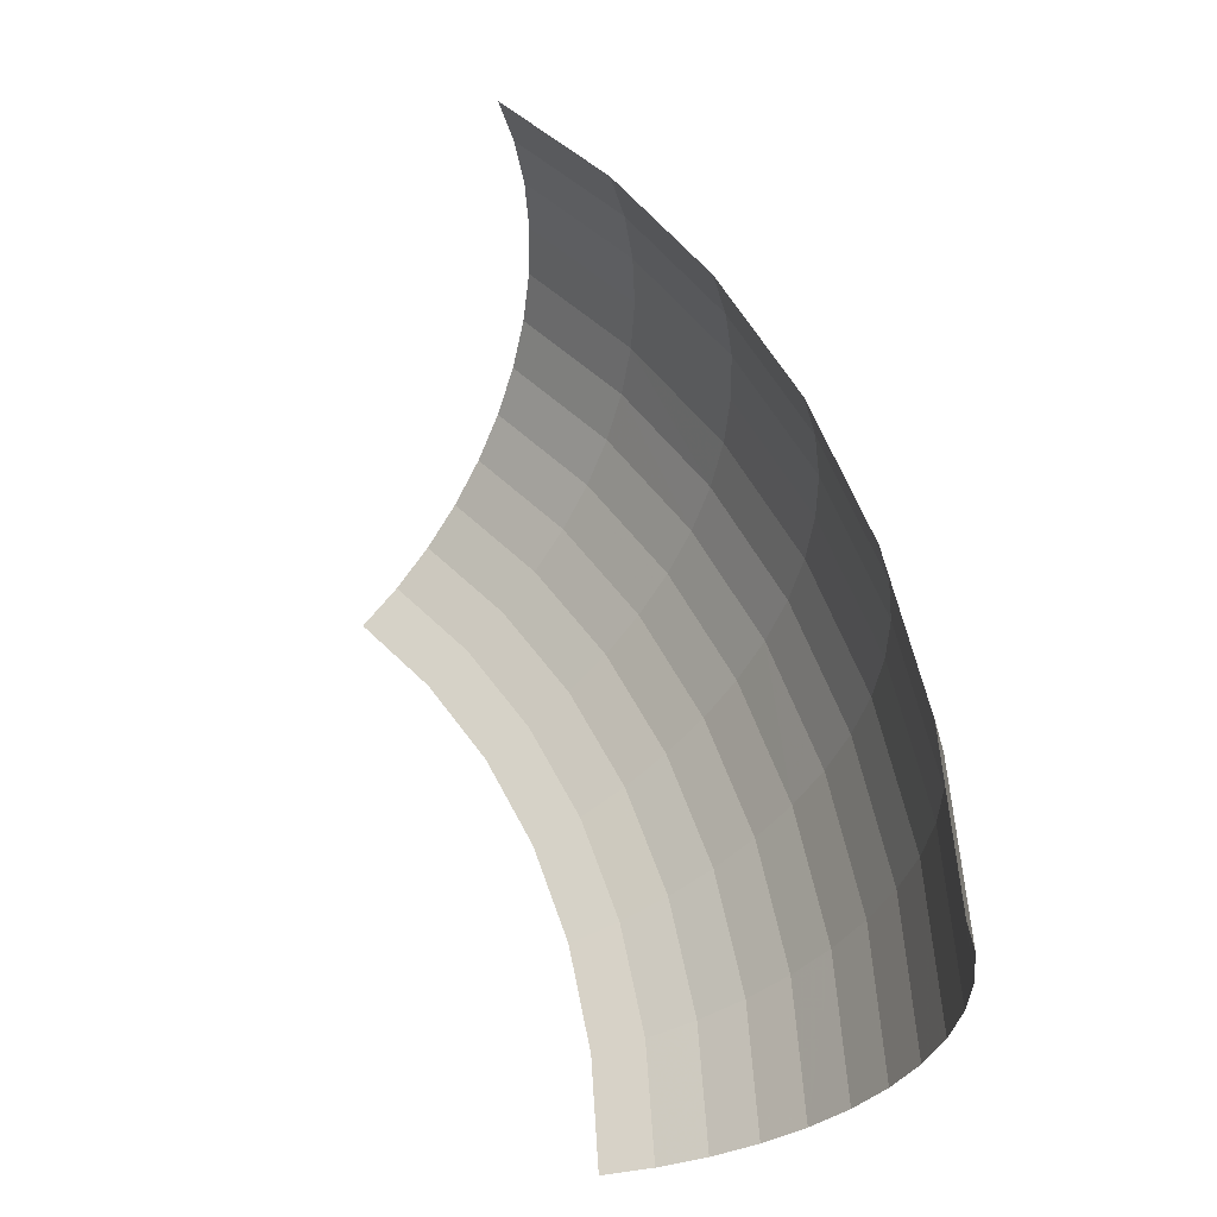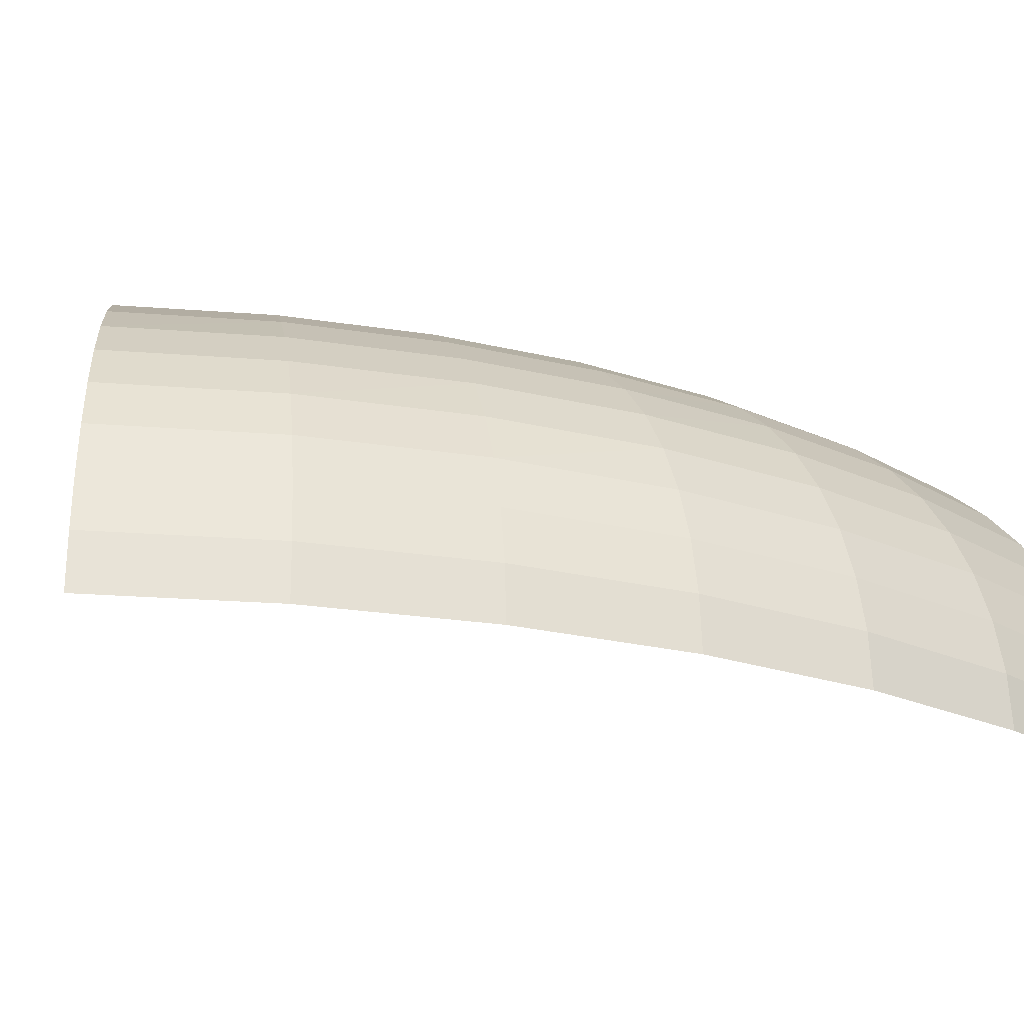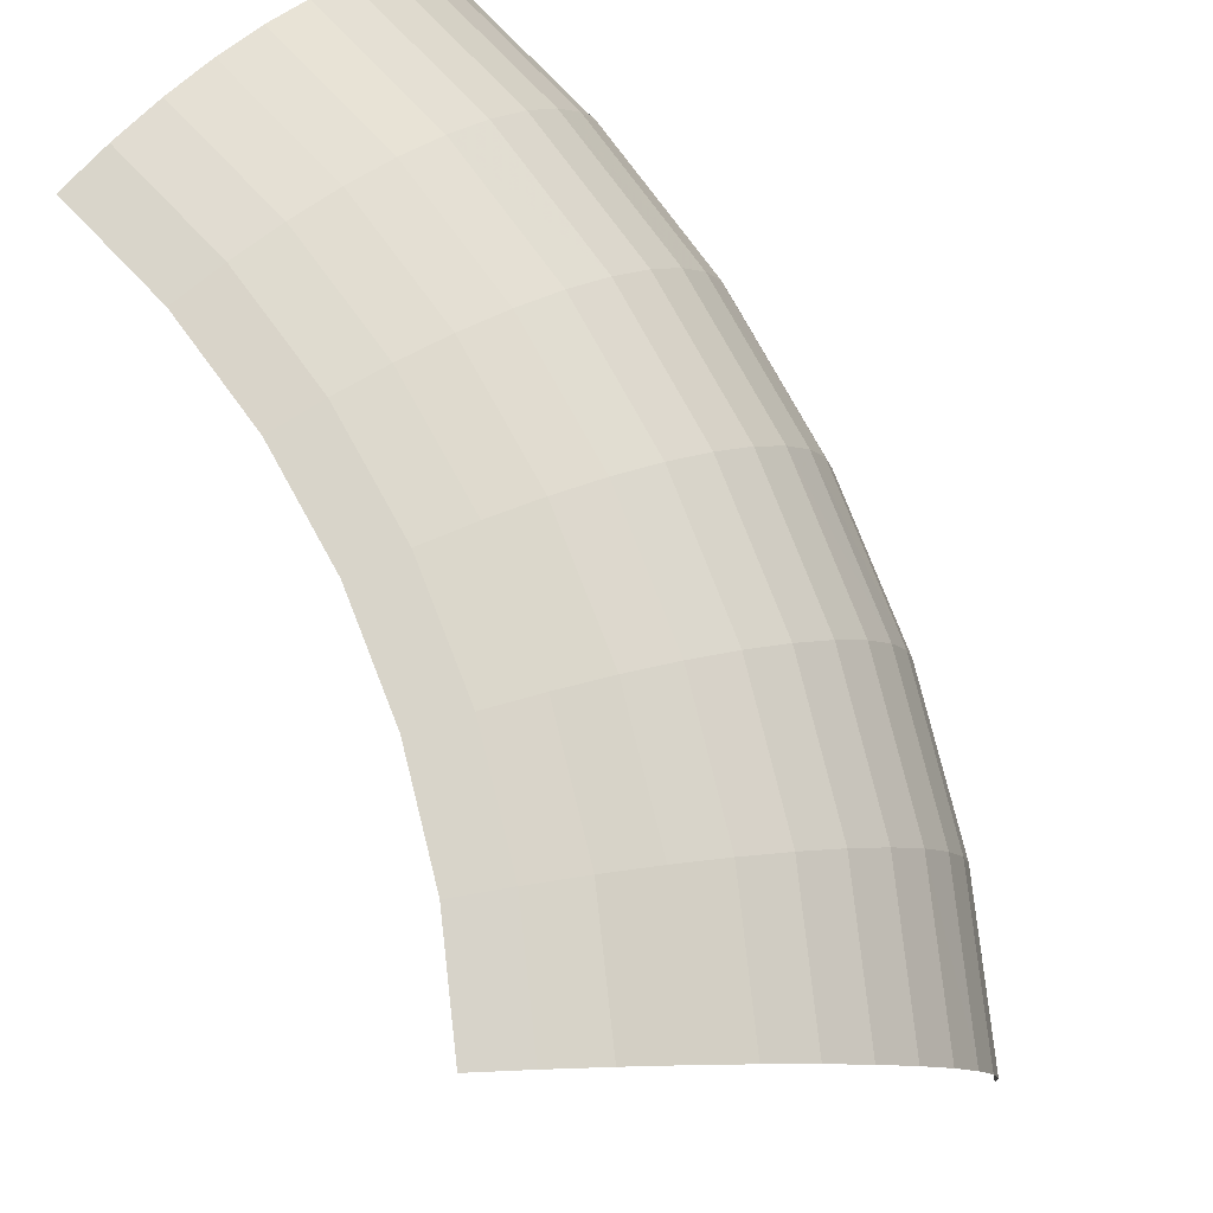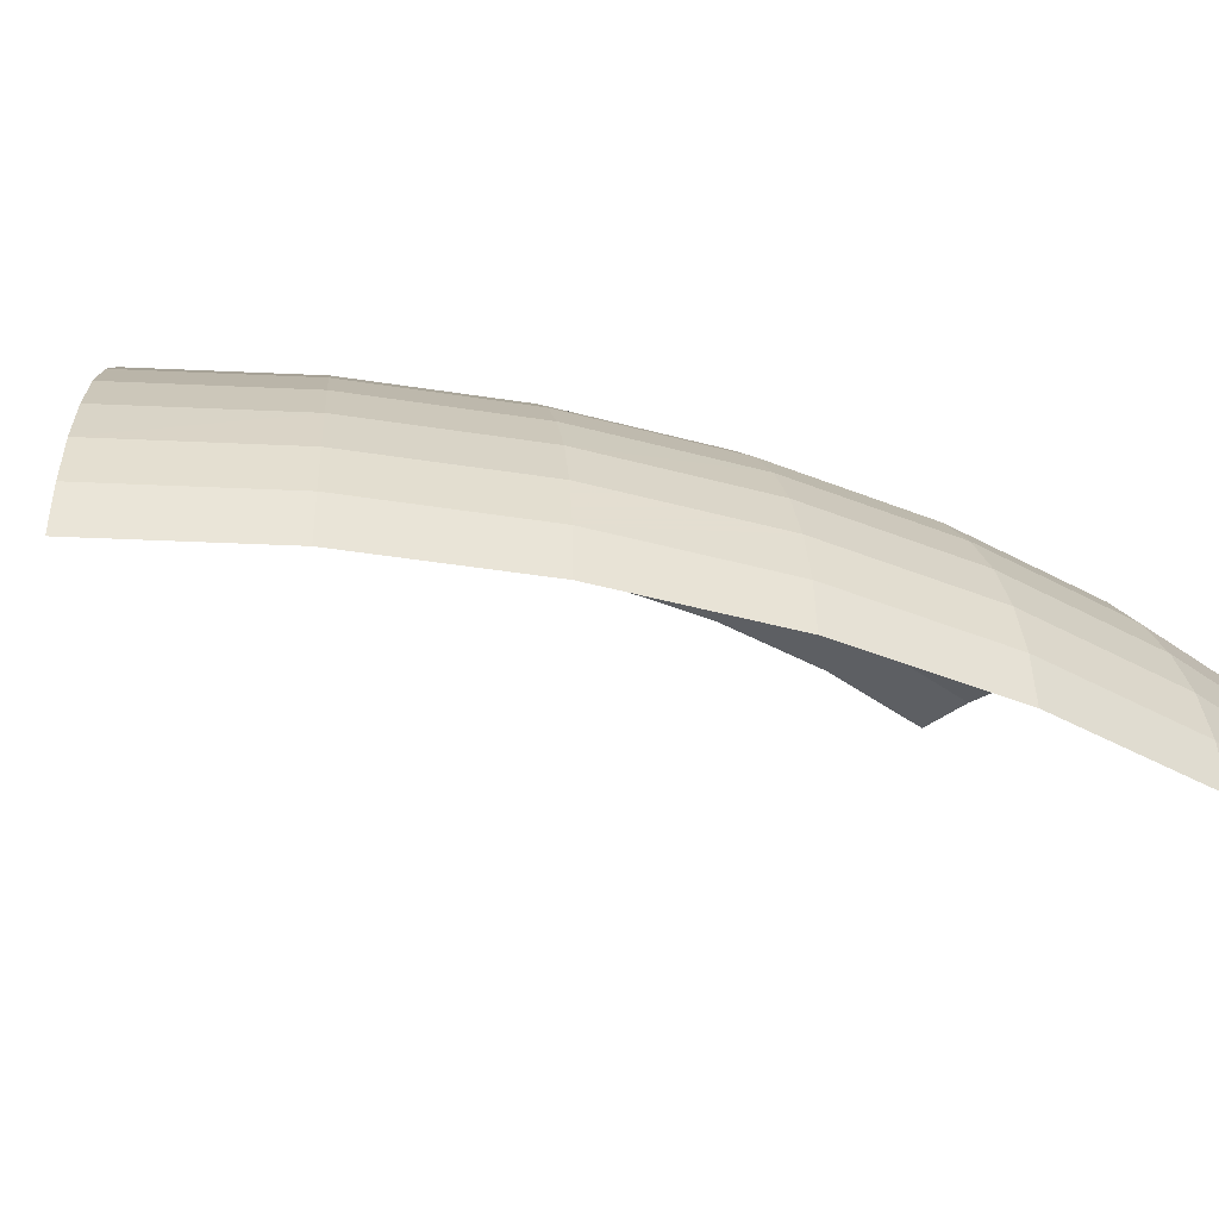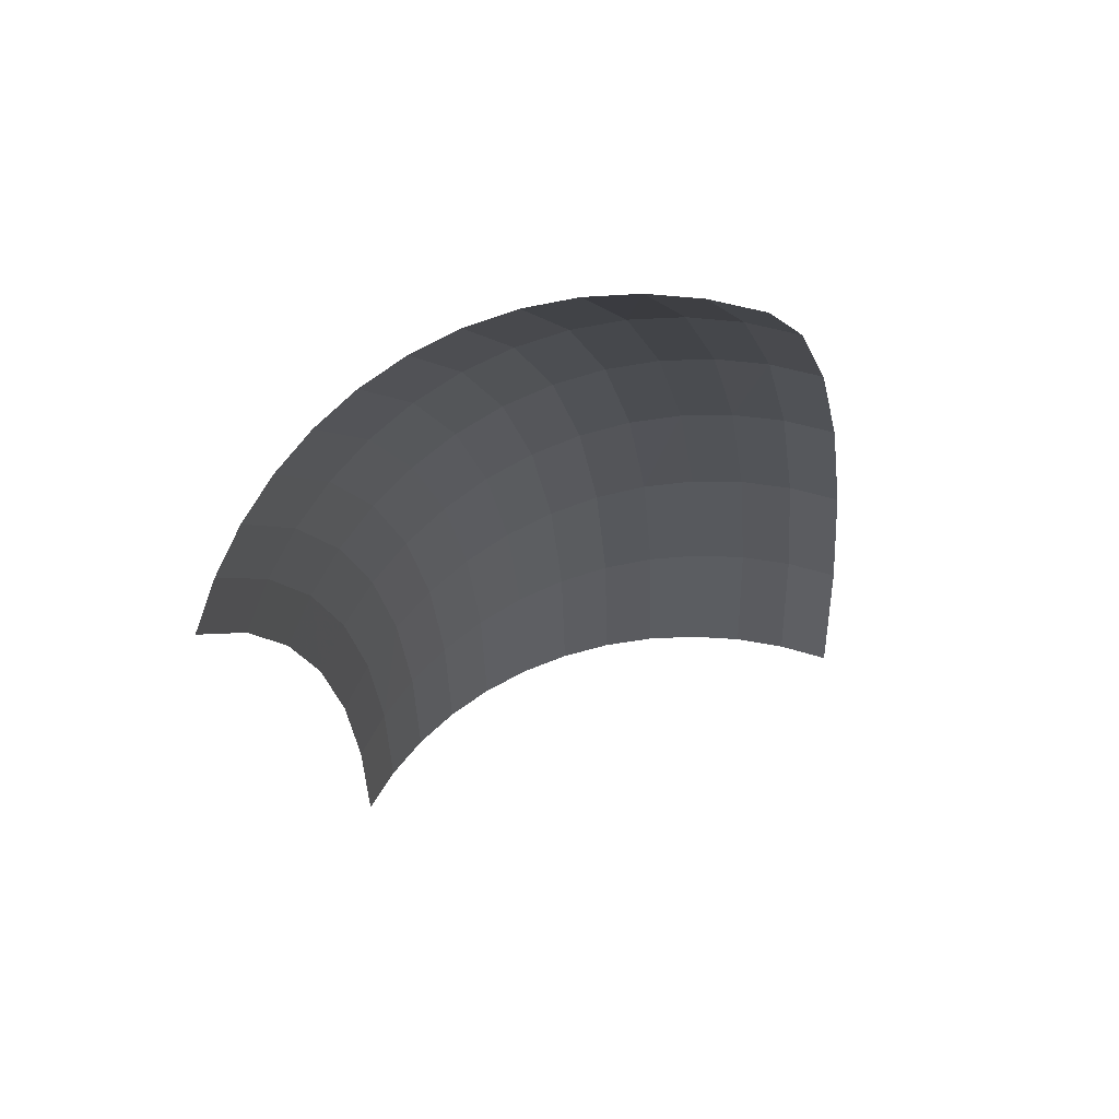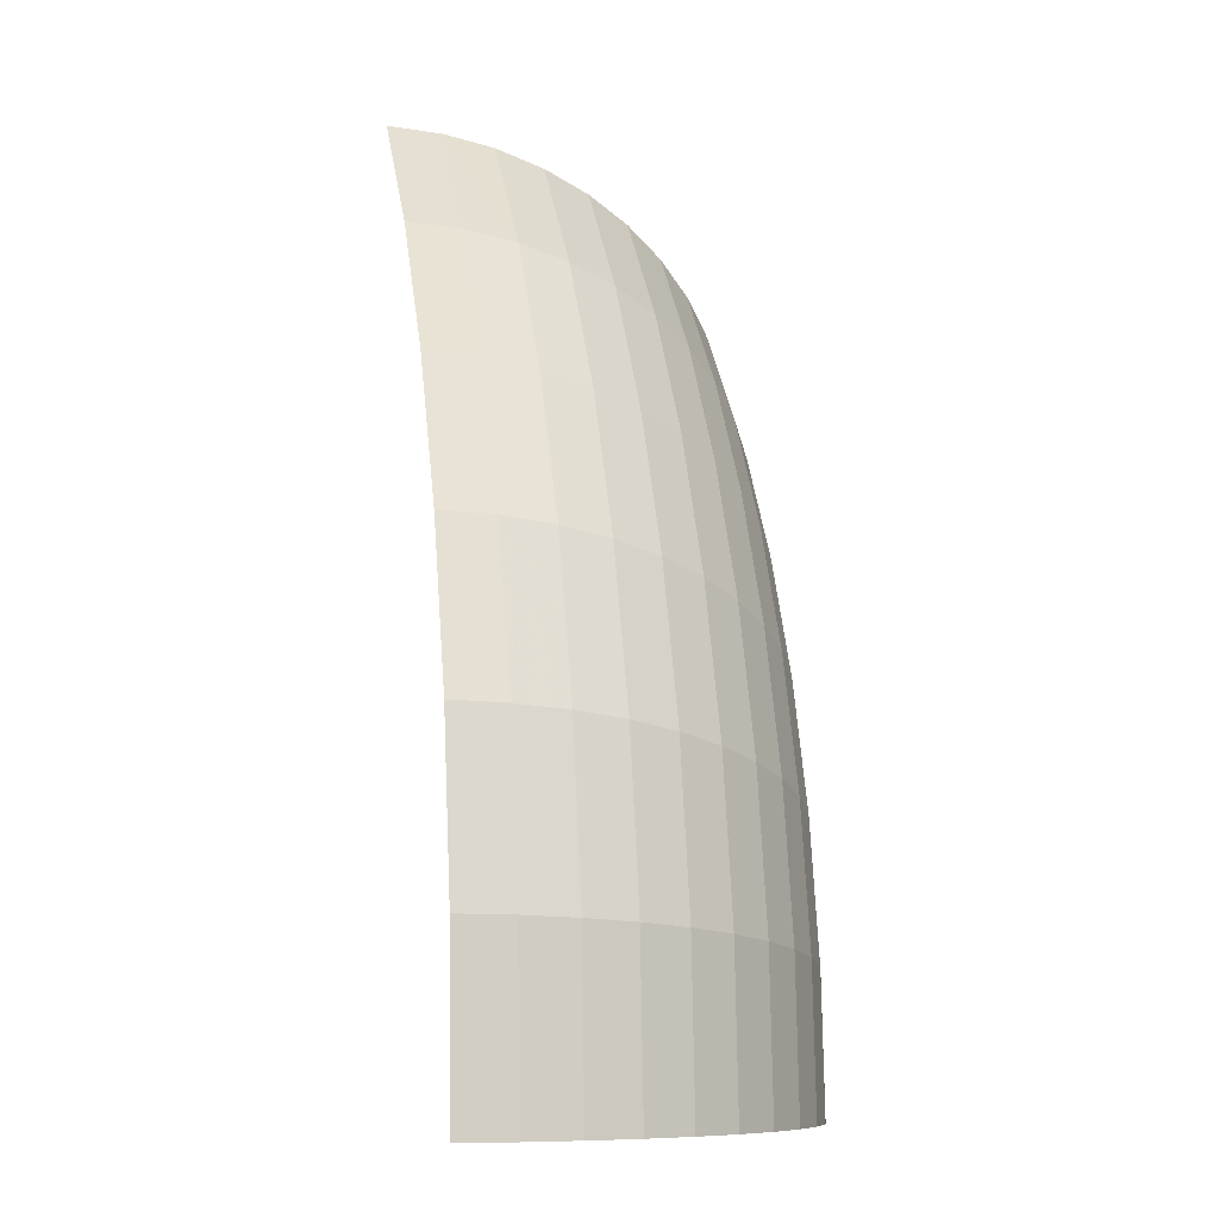
<metadata>
{"format":"obj","ext":"obj","renderer":"f3d","projection":"perspective","resolution":1024,"background":"white","views":[{"elev":-33.0,"azim":17.6,"up":"+Z"},{"elev":-23.6,"azim":41.2,"up":"+Y"},{"elev":77.7,"azim":-47.7,"up":"+Y"},{"elev":-42.9,"azim":45.6,"up":"+Y"},{"elev":50.2,"azim":-66.9,"up":"+Z"},{"elev":-9.0,"azim":76.1,"up":"+Z"}]}
</metadata>
<code>
v 0.05 0.02294 0
v 0.04957 0.02294 0.006525
v 0.05254 0.02275 0.006915
v 0.053 0.02275 0
v 0.053 0.02275 0
v 0.05254 0.02275 0.006915
v 0.05545 0.02216 0.0073
v 0.05593 0.02216 0
v 0.05593 0.02216 0
v 0.05545 0.02216 0.0073
v 0.05828 0.02119 0.00767
v 0.05878 0.02119 0
v 0.05878 0.02119 0
v 0.05828 0.02119 0.00767
v 0.06094 0.01987 0.008019
v 0.06147 0.01987 0
v 0.06147 0.01987 0
v 0.06094 0.01987 0.008019
v 0.06341 0.0182 0.00835
v 0.06396 0.0182 0
v 0.06396 0.0182 0
v 0.06341 0.0182 0.00835
v 0.06565 0.01622 0.00864
v 0.06622 0.01622 0
v 0.06622 0.01622 0
v 0.06565 0.01622 0.00864
v 0.06761 0.01396 0.0089
v 0.0682 0.01396 0
v 0.0682 0.01396 0
v 0.06761 0.01396 0.0089
v 0.06926 0.01147 0.00912
v 0.06986 0.01147 0
v 0.06986 0.01147 0
v 0.06926 0.01147 0.00912
v 0.07058 0.00878 0.00929
v 0.07119 0.00878 0
v 0.07119 0.00878 0
v 0.07058 0.00878 0.00929
v 0.07154 0.005935 0.009415
v 0.07216 0.005935 0
v 0.07216 0.005935 0
v 0.07154 0.005935 0.009415
v 0.07212 0.002995 0.009495
v 0.07275 0.002995 0
v 0.07275 0.002995 0
v 0.07212 0.002995 0.009495
v 0.07232 0 0.00952
v 0.07294 0 0
v 0.04957 0.02294 0.006525
v 0.04829 0.02294 0.01294
v 0.05119 0.02275 0.01371
v 0.05254 0.02275 0.006915
v 0.05254 0.02275 0.006915
v 0.05119 0.02275 0.01371
v 0.05403 0.02216 0.01448
v 0.05545 0.02216 0.0073
v 0.05545 0.02216 0.0073
v 0.05403 0.02216 0.01448
v 0.05677 0.02119 0.01521
v 0.05828 0.02119 0.00767
v 0.05828 0.02119 0.00767
v 0.05677 0.02119 0.01521
v 0.05937 0.01987 0.01591
v 0.06094 0.01987 0.008019
v 0.06094 0.01987 0.008019
v 0.05937 0.01987 0.01591
v 0.06178 0.0182 0.01656
v 0.06341 0.0182 0.00835
v 0.06341 0.0182 0.00835
v 0.06178 0.0182 0.01656
v 0.06396 0.01622 0.01714
v 0.06565 0.01622 0.00864
v 0.06565 0.01622 0.00864
v 0.06396 0.01622 0.01714
v 0.06588 0.01396 0.01765
v 0.06761 0.01396 0.0089
v 0.06761 0.01396 0.0089
v 0.06588 0.01396 0.01765
v 0.06749 0.01147 0.01808
v 0.06926 0.01147 0.00912
v 0.06926 0.01147 0.00912
v 0.06749 0.01147 0.01808
v 0.06877 0.00878 0.01843
v 0.07058 0.00878 0.00929
v 0.07058 0.00878 0.00929
v 0.06877 0.00878 0.01843
v 0.0697 0.005935 0.01868
v 0.07154 0.005935 0.009415
v 0.07154 0.005935 0.009415
v 0.0697 0.005935 0.01868
v 0.07026 0.002995 0.01883
v 0.07212 0.002995 0.009495
v 0.07212 0.002995 0.009495
v 0.07026 0.002995 0.01883
v 0.07046 0 0.01887
v 0.07232 0 0.00952
v 0.04829 0.02294 0.01294
v 0.04619 0.02294 0.01913
v 0.04896 0.02275 0.02028
v 0.05119 0.02275 0.01371
v 0.05119 0.02275 0.01371
v 0.04896 0.02275 0.02028
v 0.05168 0.02216 0.02141
v 0.05403 0.02216 0.01448
v 0.05403 0.02216 0.01448
v 0.05168 0.02216 0.02141
v 0.0543 0.02119 0.0225
v 0.05677 0.02119 0.01521
v 0.05677 0.02119 0.01521
v 0.0543 0.02119 0.0225
v 0.05679 0.01987 0.02353
v 0.05937 0.01987 0.01591
v 0.05937 0.01987 0.01591
v 0.05679 0.01987 0.02353
v 0.0591 0.0182 0.02448
v 0.06178 0.0182 0.01656
v 0.06178 0.0182 0.01656
v 0.0591 0.0182 0.02448
v 0.06118 0.01622 0.02534
v 0.06396 0.01622 0.01714
v 0.06396 0.01622 0.01714
v 0.06118 0.01622 0.02534
v 0.06301 0.01396 0.0261
v 0.06588 0.01396 0.01765
v 0.06588 0.01396 0.01765
v 0.06301 0.01396 0.0261
v 0.06455 0.01147 0.02674
v 0.06749 0.01147 0.01808
v 0.06749 0.01147 0.01808
v 0.06455 0.01147 0.02674
v 0.06578 0.00878 0.02724
v 0.06877 0.00878 0.01843
v 0.06877 0.00878 0.01843
v 0.06578 0.00878 0.02724
v 0.06667 0.005935 0.02762
v 0.0697 0.005935 0.01868
v 0.0697 0.005935 0.01868
v 0.06667 0.005935 0.02762
v 0.06721 0.002995 0.02784
v 0.07026 0.002995 0.01883
v 0.07026 0.002995 0.01883
v 0.06721 0.002995 0.02784
v 0.06739 0 0.02791
v 0.07046 0 0.01887
v 0.04619 0.02294 0.01913
v 0.0433 0.02294 0.025
v 0.04589 0.02275 0.0265
v 0.04896 0.02275 0.02028
v 0.04896 0.02275 0.02028
v 0.04589 0.02275 0.0265
v 0.04844 0.02216 0.02797
v 0.05168 0.02216 0.02141
v 0.05168 0.02216 0.02141
v 0.04844 0.02216 0.02797
v 0.0509 0.02119 0.02939
v 0.0543 0.02119 0.0225
v 0.0543 0.02119 0.0225
v 0.0509 0.02119 0.02939
v 0.05323 0.01987 0.03073
v 0.05679 0.01987 0.02353
v 0.05679 0.01987 0.02353
v 0.05323 0.01987 0.03073
v 0.05539 0.0182 0.03198
v 0.0591 0.0182 0.02448
v 0.0591 0.0182 0.02448
v 0.05539 0.0182 0.03198
v 0.05735 0.01622 0.03311
v 0.06118 0.01622 0.02534
v 0.06118 0.01622 0.02534
v 0.05735 0.01622 0.03311
v 0.05906 0.01396 0.0341
v 0.06301 0.01396 0.0261
v 0.06301 0.01396 0.0261
v 0.05906 0.01396 0.0341
v 0.06051 0.01147 0.03494
v 0.06455 0.01147 0.02674
v 0.06455 0.01147 0.02674
v 0.06051 0.01147 0.03494
v 0.06166 0.00878 0.0356
v 0.06578 0.00878 0.02724
v 0.06578 0.00878 0.02724
v 0.06166 0.00878 0.0356
v 0.06249 0.005935 0.03608
v 0.06667 0.005935 0.02762
v 0.06667 0.005935 0.02762
v 0.06249 0.005935 0.03608
v 0.06299 0.002995 0.03637
v 0.06721 0.002995 0.02784
v 0.06721 0.002995 0.02784
v 0.06299 0.002995 0.03637
v 0.06316 0 0.03647
v 0.06739 0 0.02791
v 0.0433 0.02294 0.025
v 0.03967 0.02294 0.03044
v 0.04204 0.02275 0.03227
v 0.04589 0.02275 0.0265
v 0.04589 0.02275 0.0265
v 0.04204 0.02275 0.03227
v 0.04438 0.02216 0.03406
v 0.04844 0.02216 0.02797
v 0.04844 0.02216 0.02797
v 0.04438 0.02216 0.03406
v 0.04664 0.02119 0.03578
v 0.0509 0.02119 0.02939
v 0.0509 0.02119 0.02939
v 0.04664 0.02119 0.03578
v 0.04877 0.01987 0.03742
v 0.05323 0.01987 0.03073
v 0.05323 0.01987 0.03073
v 0.04877 0.01987 0.03742
v 0.05075 0.0182 0.03895
v 0.05539 0.0182 0.03198
v 0.05539 0.0182 0.03198
v 0.05075 0.0182 0.03895
v 0.05254 0.01622 0.04031
v 0.05735 0.01622 0.03311
v 0.05735 0.01622 0.03311
v 0.05254 0.01622 0.04031
v 0.05411 0.01396 0.04152
v 0.05906 0.01396 0.0341
v 0.05906 0.01396 0.0341
v 0.05411 0.01396 0.04152
v 0.05543 0.01147 0.04254
v 0.06051 0.01147 0.03494
v 0.06051 0.01147 0.03494
v 0.05543 0.01147 0.04254
v 0.05649 0.00878 0.04335
v 0.06166 0.00878 0.0356
v 0.06166 0.00878 0.0356
v 0.05649 0.00878 0.04335
v 0.05725 0.005935 0.04393
v 0.06249 0.005935 0.03608
v 0.06249 0.005935 0.03608
v 0.05725 0.005935 0.04393
v 0.05772 0.002995 0.04428
v 0.06299 0.002995 0.03637
v 0.06299 0.002995 0.03637
v 0.05772 0.002995 0.04428
v 0.05787 0 0.04441
v 0.06316 0 0.03647
v 0.03967 0.02294 0.03044
v 0.03535 0.02294 0.03535
v 0.03747 0.02275 0.03747
v 0.04204 0.02275 0.03227
v 0.04204 0.02275 0.03227
v 0.03747 0.02275 0.03747
v 0.03955 0.02216 0.03955
v 0.04438 0.02216 0.03406
v 0.04438 0.02216 0.03406
v 0.03955 0.02216 0.03955
v 0.04156 0.02119 0.04156
v 0.04664 0.02119 0.03578
v 0.04664 0.02119 0.03578
v 0.04156 0.02119 0.04156
v 0.04346 0.01987 0.04346
v 0.04877 0.01987 0.03742
v 0.04877 0.01987 0.03742
v 0.04346 0.01987 0.04346
v 0.04523 0.0182 0.04523
v 0.05075 0.0182 0.03895
v 0.05075 0.0182 0.03895
v 0.04523 0.0182 0.04523
v 0.04682 0.01622 0.04682
v 0.05254 0.01622 0.04031
v 0.05254 0.01622 0.04031
v 0.04682 0.01622 0.04682
v 0.04822 0.01396 0.04822
v 0.05411 0.01396 0.04152
v 0.05411 0.01396 0.04152
v 0.04822 0.01396 0.04822
v 0.0494 0.01147 0.0494
v 0.05543 0.01147 0.04254
v 0.05543 0.01147 0.04254
v 0.0494 0.01147 0.0494
v 0.05034 0.00878 0.05034
v 0.05649 0.00878 0.04335
v 0.05649 0.00878 0.04335
v 0.05034 0.00878 0.05034
v 0.05103 0.005935 0.05103
v 0.05725 0.005935 0.04393
v 0.05725 0.005935 0.04393
v 0.05103 0.005935 0.05103
v 0.05144 0.002995 0.05144
v 0.05772 0.002995 0.04428
v 0.05772 0.002995 0.04428
v 0.05144 0.002995 0.05144
v 0.05158 0 0.05158
v 0.05787 0 0.04441
g mesh3450
f 1 2 3
f 3 4 1
f 5 6 7
f 7 8 5
f 9 10 11
f 11 12 9
f 13 14 15
f 15 16 13
f 17 18 19
f 19 20 17
f 21 22 23
f 23 24 21
f 25 26 27
f 27 28 25
f 29 30 31
f 31 32 29
f 33 34 35
f 35 36 33
f 37 38 39
f 39 40 37
f 41 42 43
f 43 44 41
f 45 46 47
f 47 48 45
f 49 50 51
f 51 52 49
f 53 54 55
f 55 56 53
f 57 58 59
f 59 60 57
f 61 62 63
f 63 64 61
f 65 66 67
f 67 68 65
f 69 70 71
f 71 72 69
f 73 74 75
f 75 76 73
f 77 78 79
f 79 80 77
f 81 82 83
f 83 84 81
f 85 86 87
f 87 88 85
f 89 90 91
f 91 92 89
f 93 94 95
f 95 96 93
f 97 98 99
f 99 100 97
f 101 102 103
f 103 104 101
f 105 106 107
f 107 108 105
f 109 110 111
f 111 112 109
f 113 114 115
f 115 116 113
f 117 118 119
f 119 120 117
f 121 122 123
f 123 124 121
f 125 126 127
f 127 128 125
f 129 130 131
f 131 132 129
f 133 134 135
f 135 136 133
f 137 138 139
f 139 140 137
f 141 142 143
f 143 144 141
f 145 146 147
f 147 148 145
f 149 150 151
f 151 152 149
f 153 154 155
f 155 156 153
f 157 158 159
f 159 160 157
f 161 162 163
f 163 164 161
f 165 166 167
f 167 168 165
f 169 170 171
f 171 172 169
f 173 174 175
f 175 176 173
f 177 178 179
f 179 180 177
f 181 182 183
f 183 184 181
f 185 186 187
f 187 188 185
f 189 190 191
f 191 192 189
f 193 194 195
f 195 196 193
f 197 198 199
f 199 200 197
f 201 202 203
f 203 204 201
f 205 206 207
f 207 208 205
f 209 210 211
f 211 212 209
f 213 214 215
f 215 216 213
f 217 218 219
f 219 220 217
f 221 222 223
f 223 224 221
f 225 226 227
f 227 228 225
f 229 230 231
f 231 232 229
f 233 234 235
f 235 236 233
f 237 238 239
f 239 240 237
f 241 242 243
f 243 244 241
f 245 246 247
f 247 248 245
f 249 250 251
f 251 252 249
f 253 254 255
f 255 256 253
f 257 258 259
f 259 260 257
f 261 262 263
f 263 264 261
f 265 266 267
f 267 268 265
f 269 270 271
f 271 272 269
f 273 274 275
f 275 276 273
f 277 278 279
f 279 280 277
f 281 282 283
f 283 284 281
f 285 286 287
f 287 288 285

</code>
